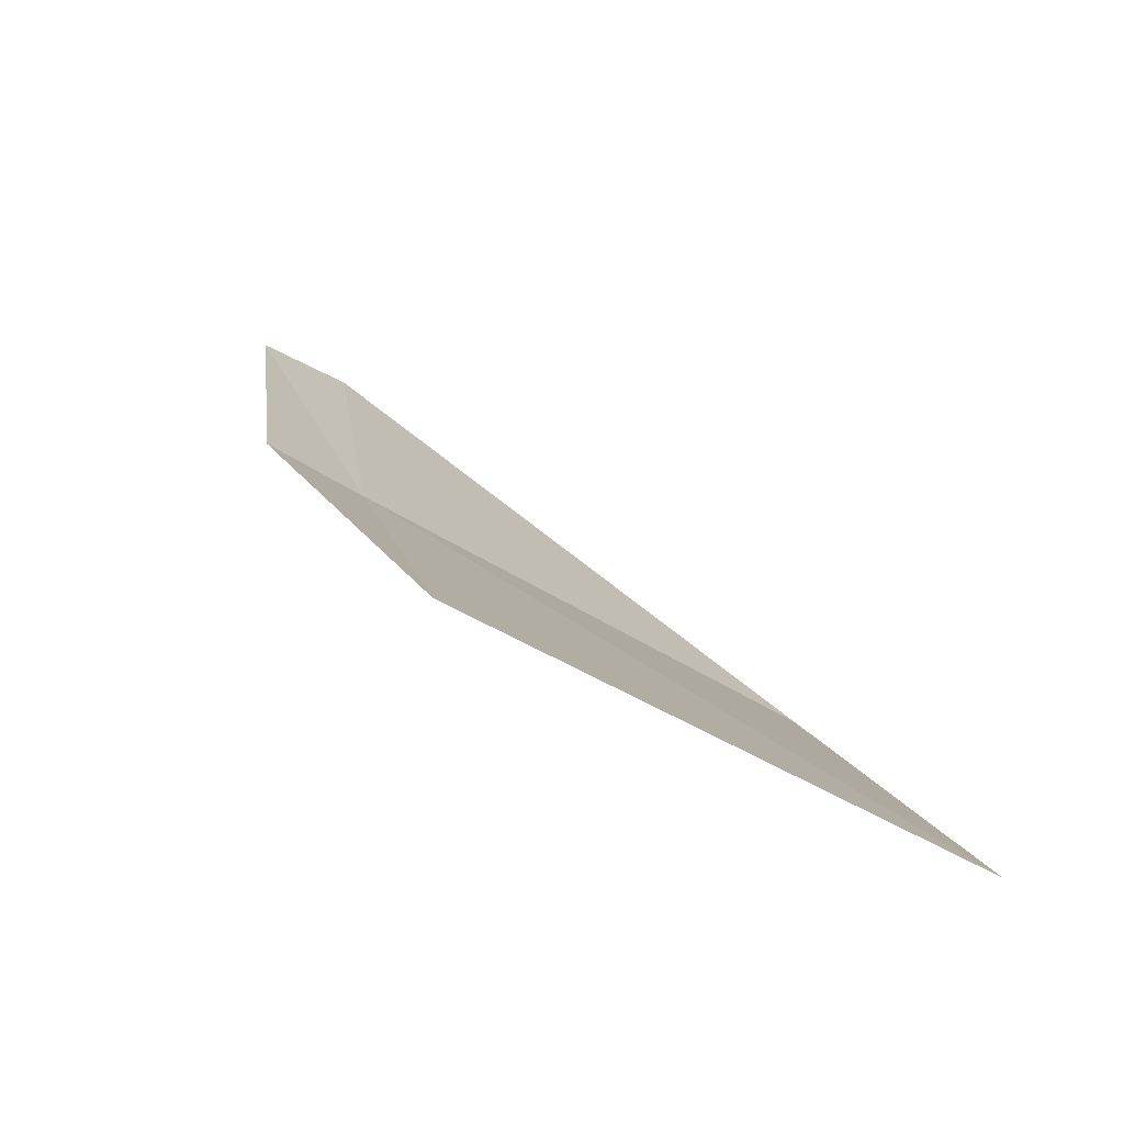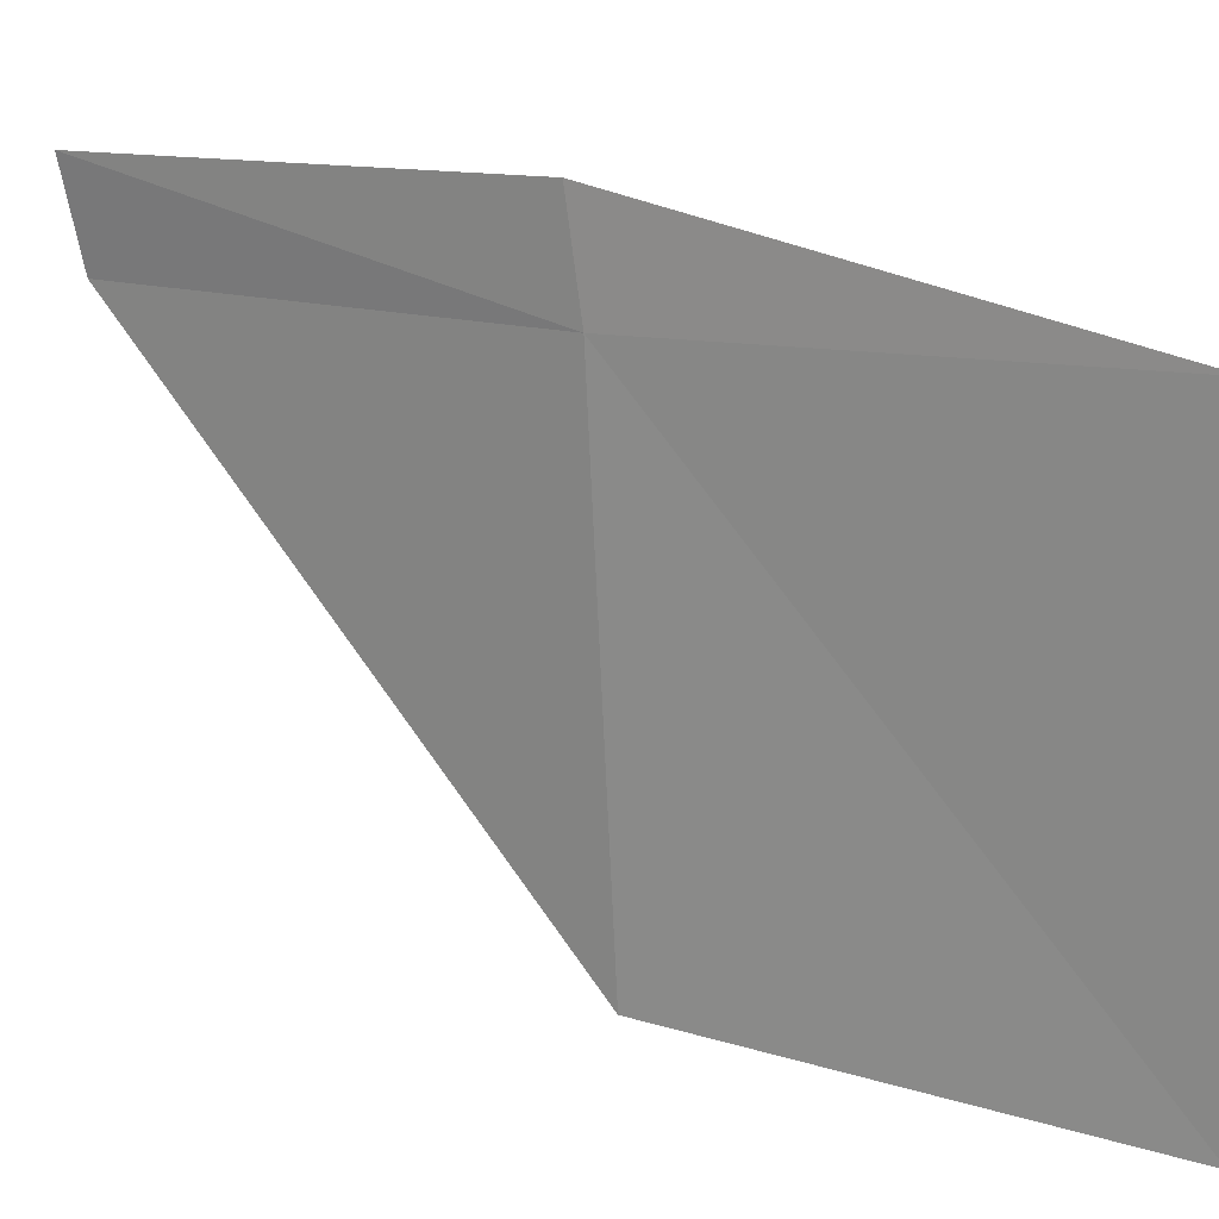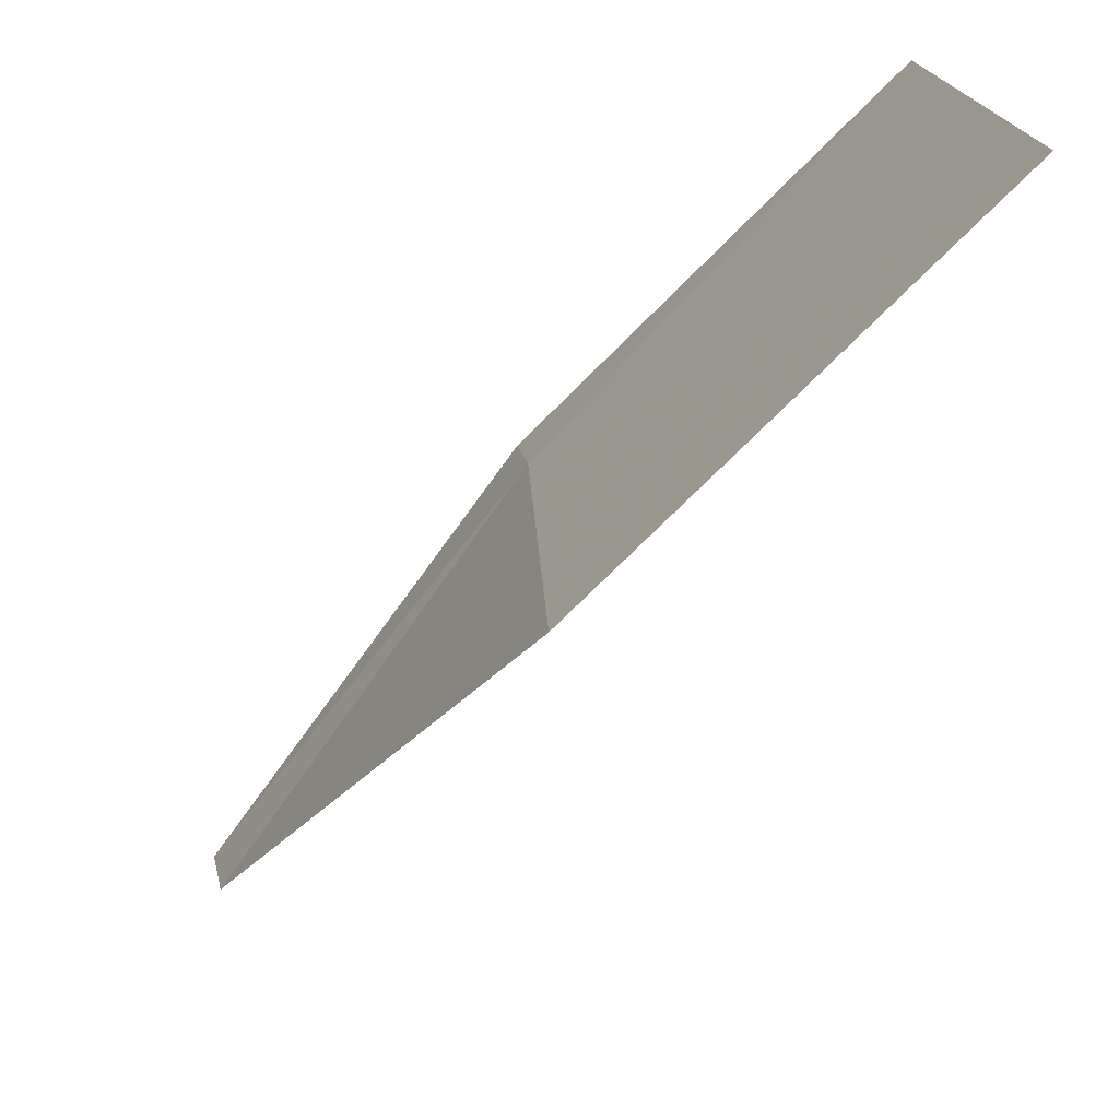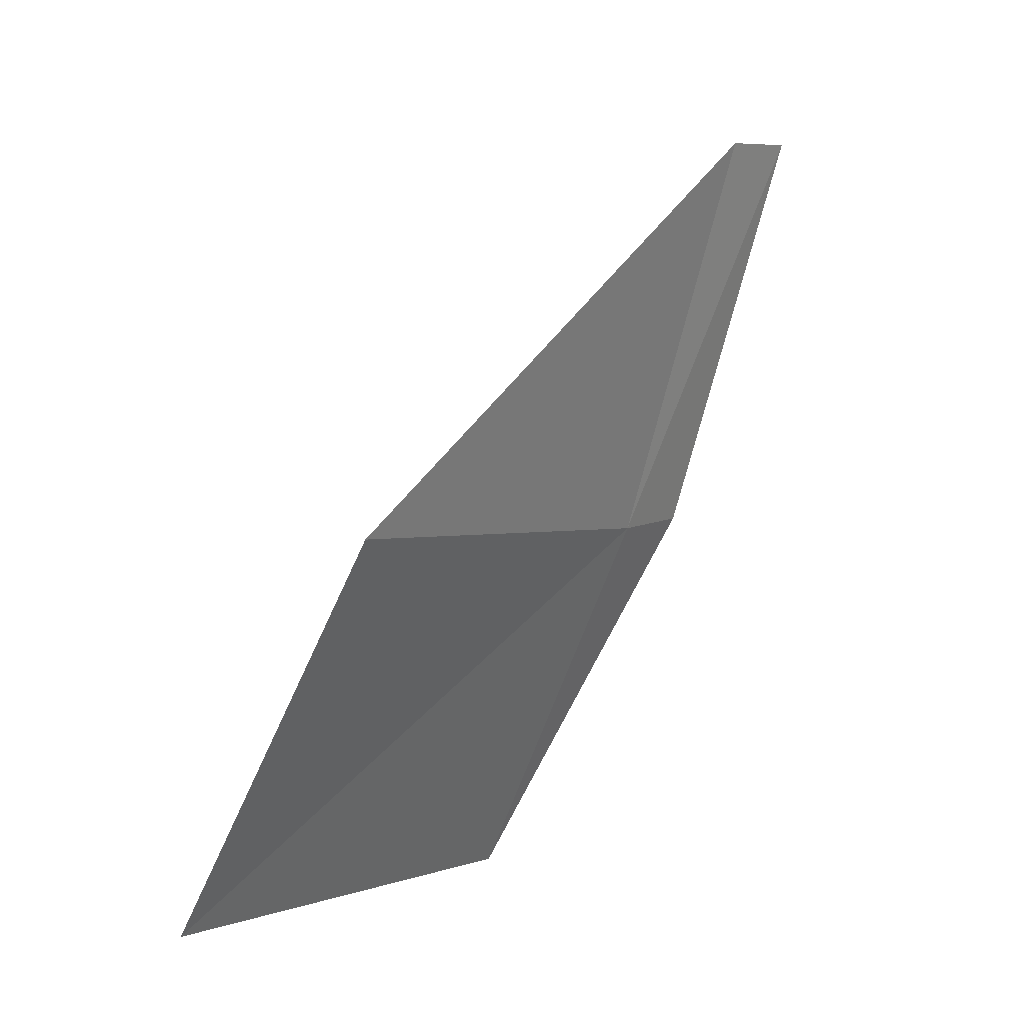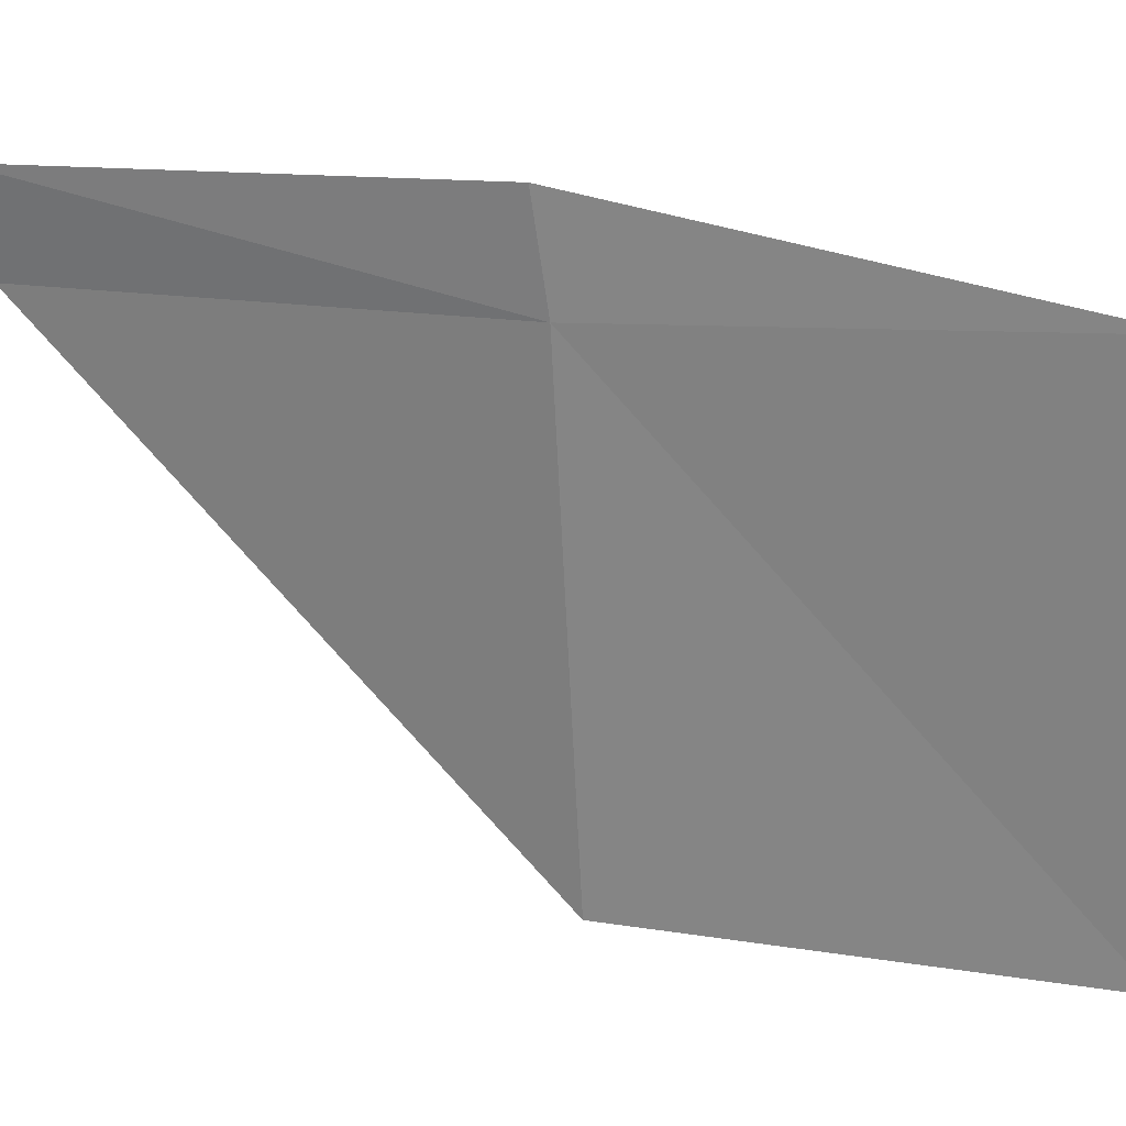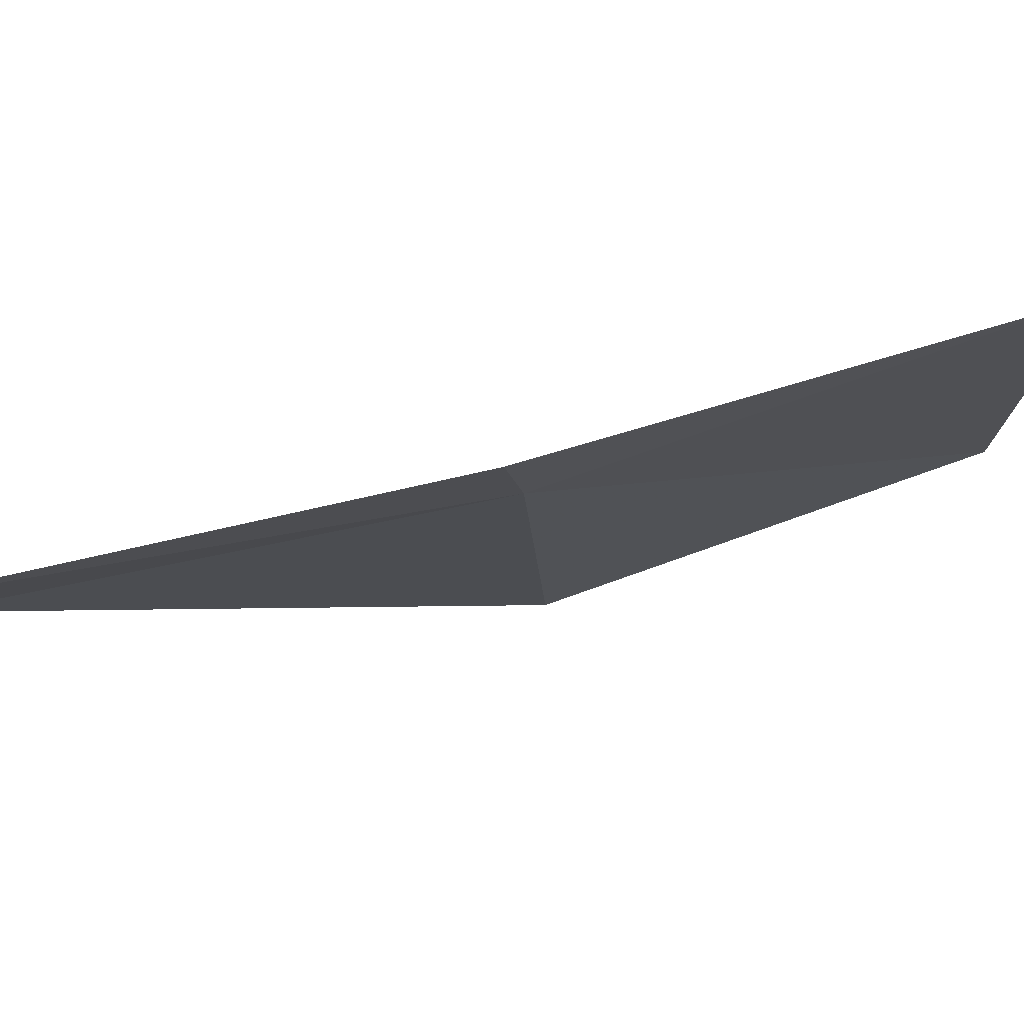
<metadata>
{"format":"obj","ext":"obj","renderer":"f3d","projection":"perspective","resolution":1024,"background":"white","views":[{"elev":-53.1,"azim":-123.6,"up":"+Z"},{"elev":20.1,"azim":144.3,"up":"+Y"},{"elev":-73.5,"azim":164.0,"up":"+Y"},{"elev":-1.8,"azim":31.3,"up":"+Z"},{"elev":26.0,"azim":129.5,"up":"+Y"},{"elev":77.2,"azim":98.7,"up":"+Y"}]}
</metadata>
<code>
v 17.53 17.5 3.992
v 17.57 17.49 4.116
v 17.53 17.35 3.986
v 17.58 17.52 4.12
v 17.53 17.53 3.996
v 17.46 17.35 3.872
v 17.47 17.5 3.876
f 1 2 4
f 1 4 5
f 1 6 3
f 1 7 6
f 1 5 7
f 1 3 2

</code>
